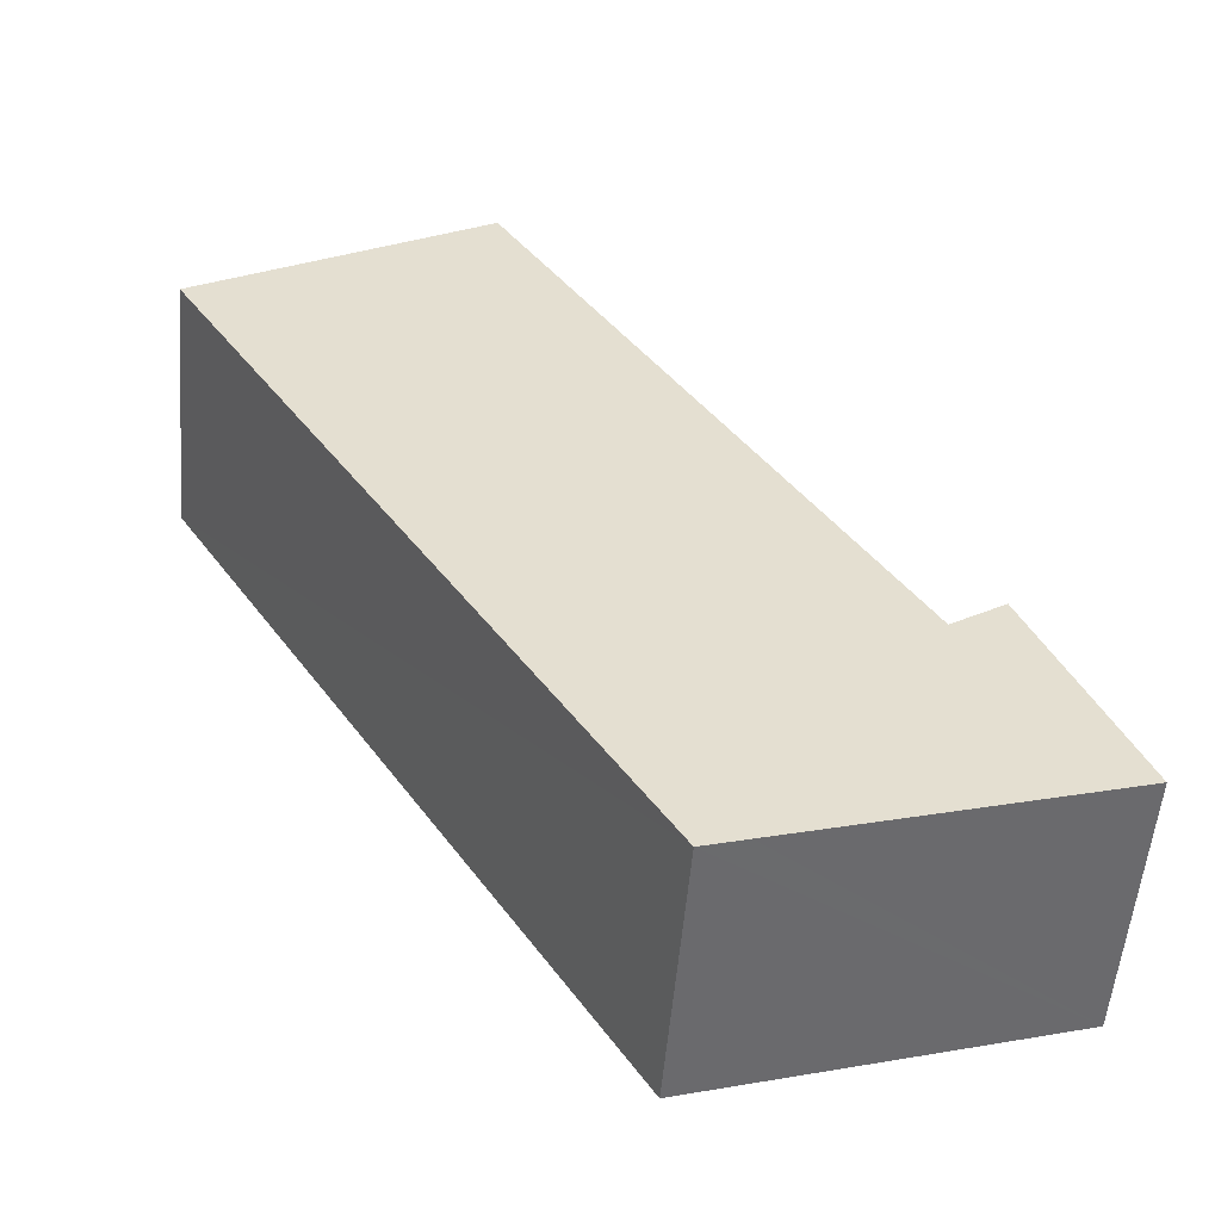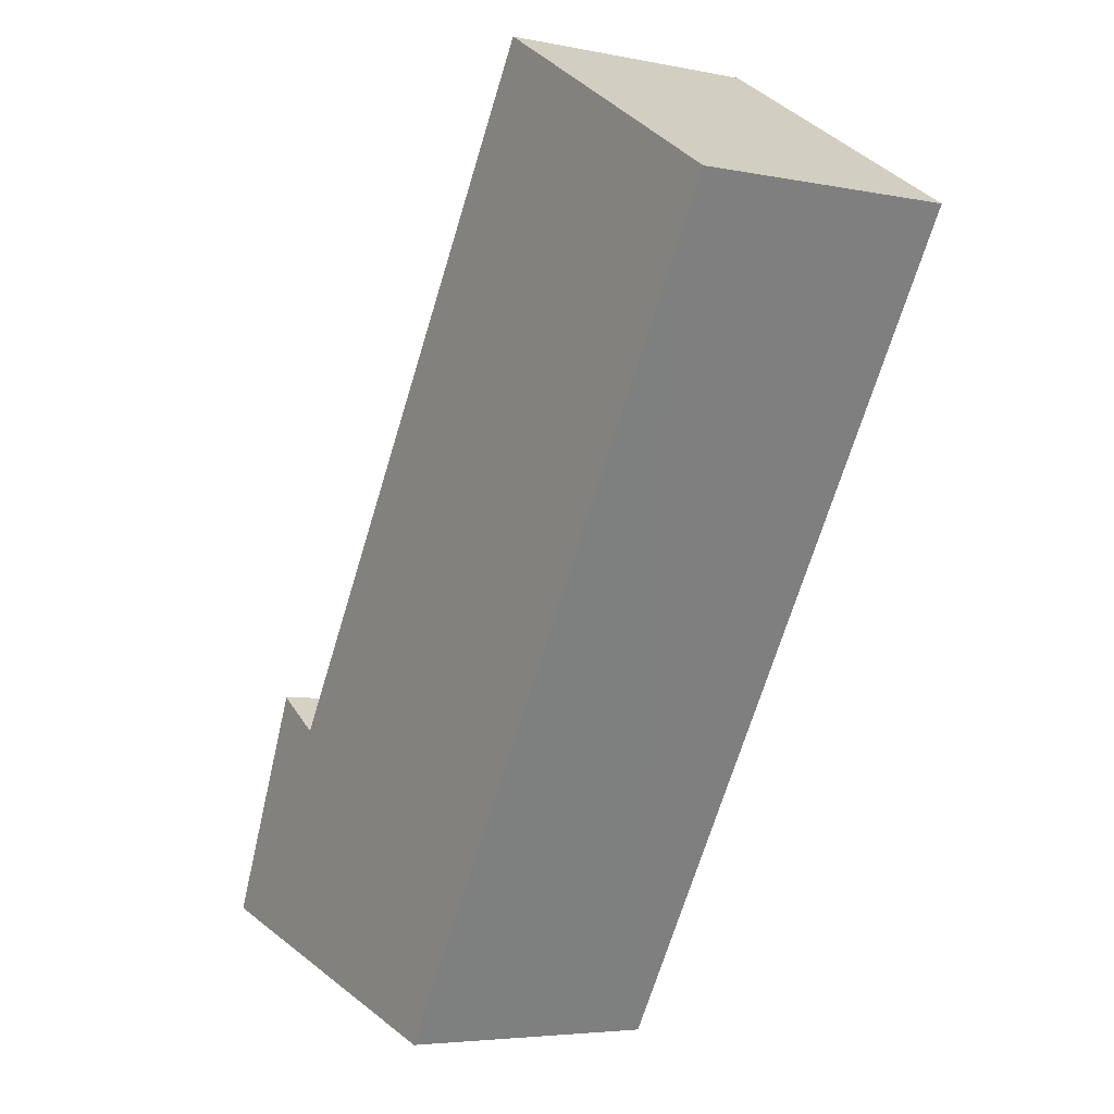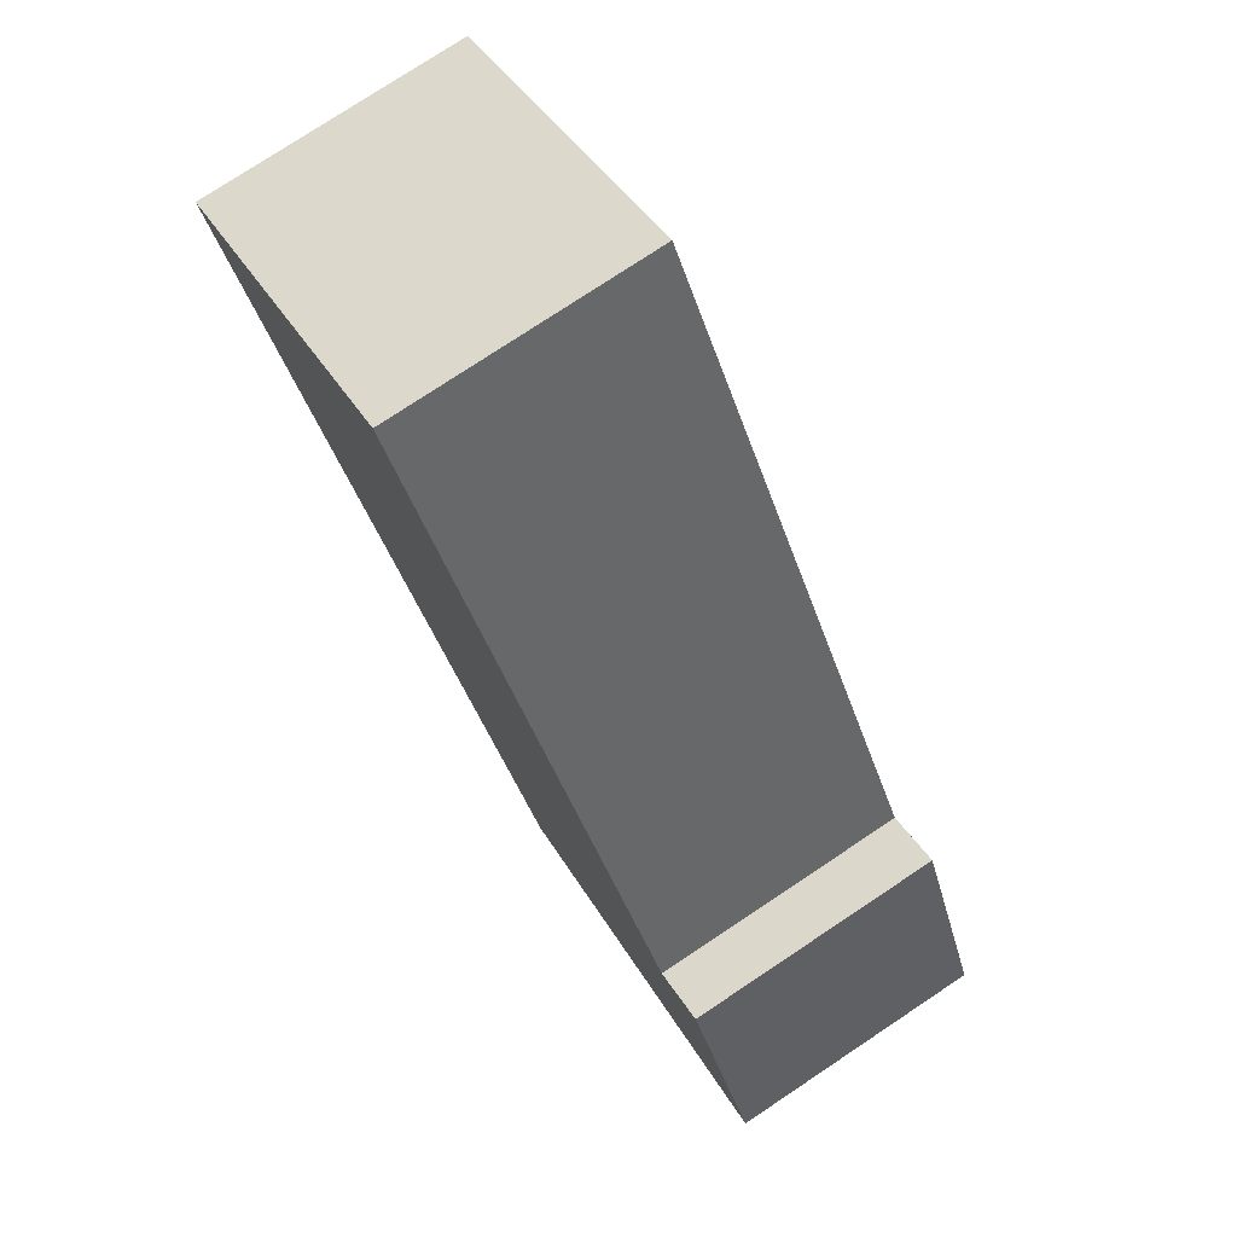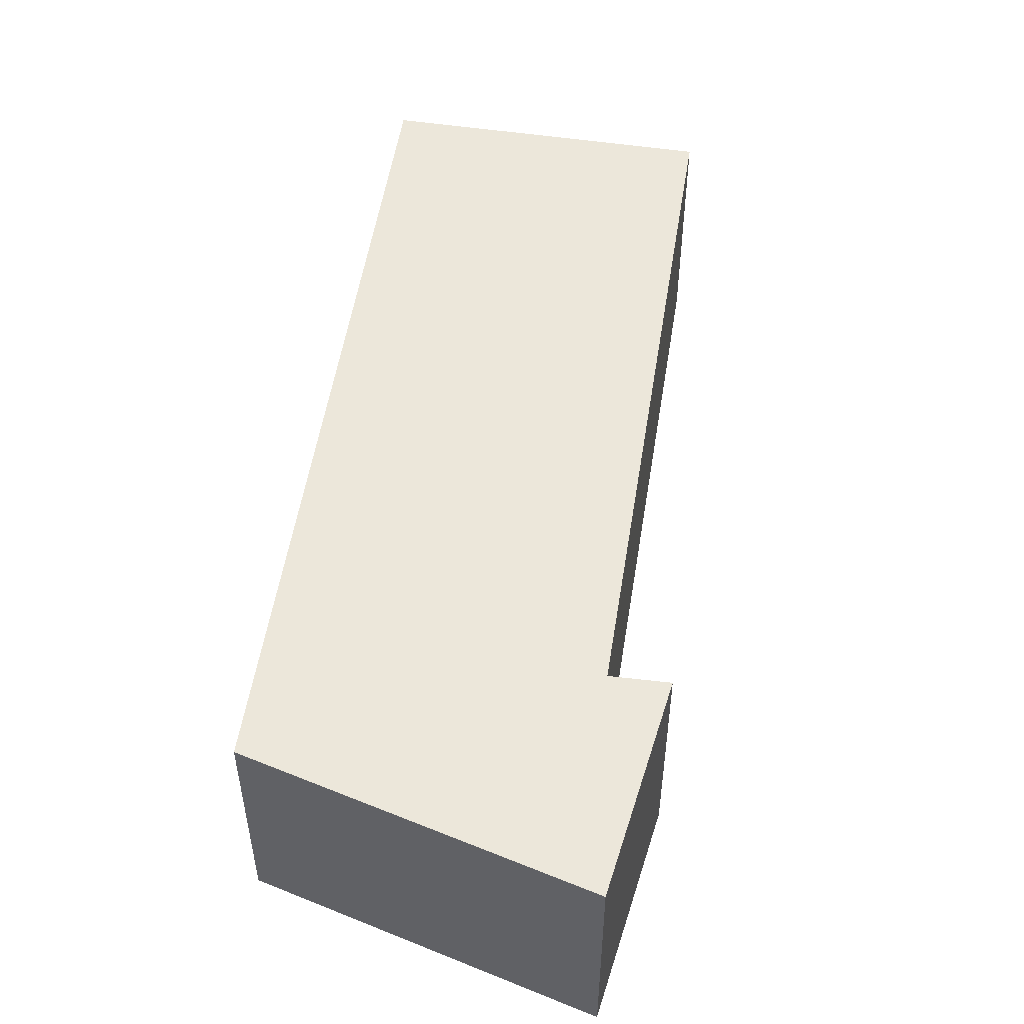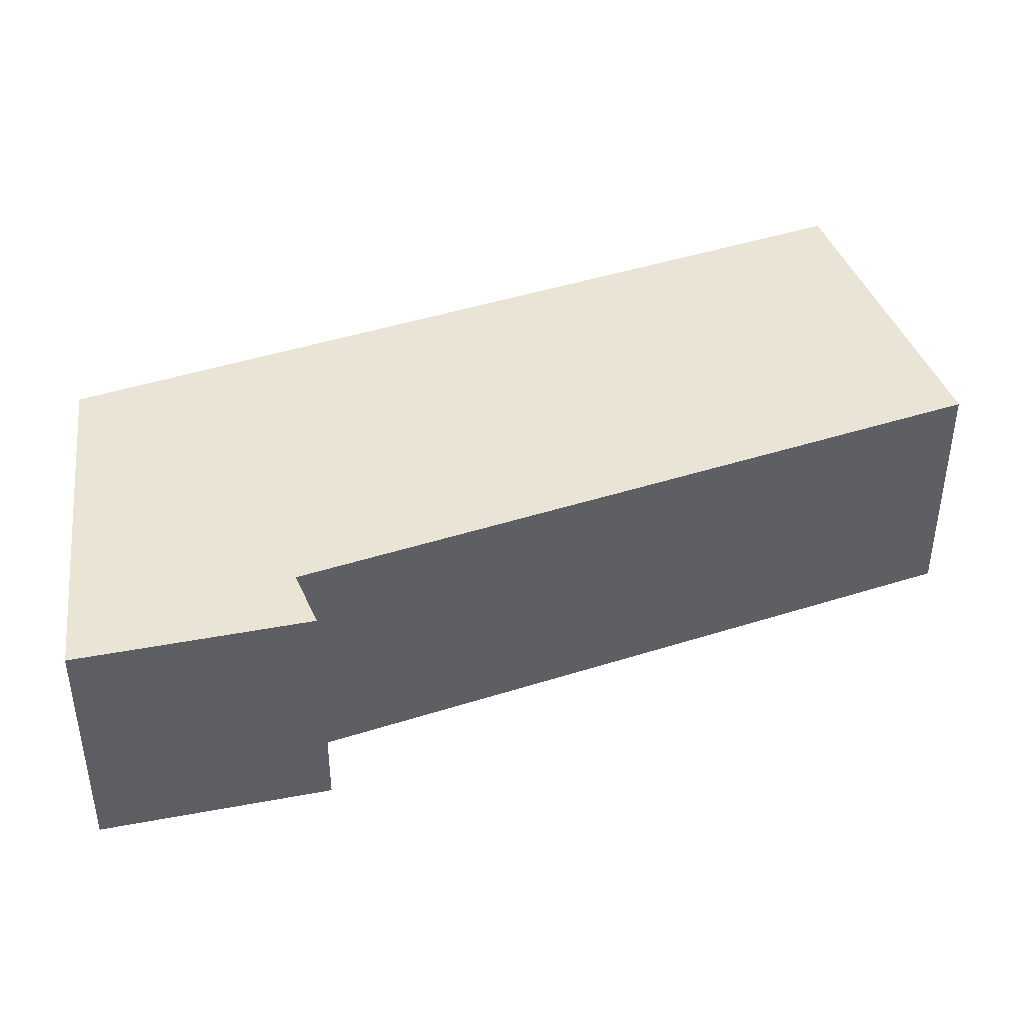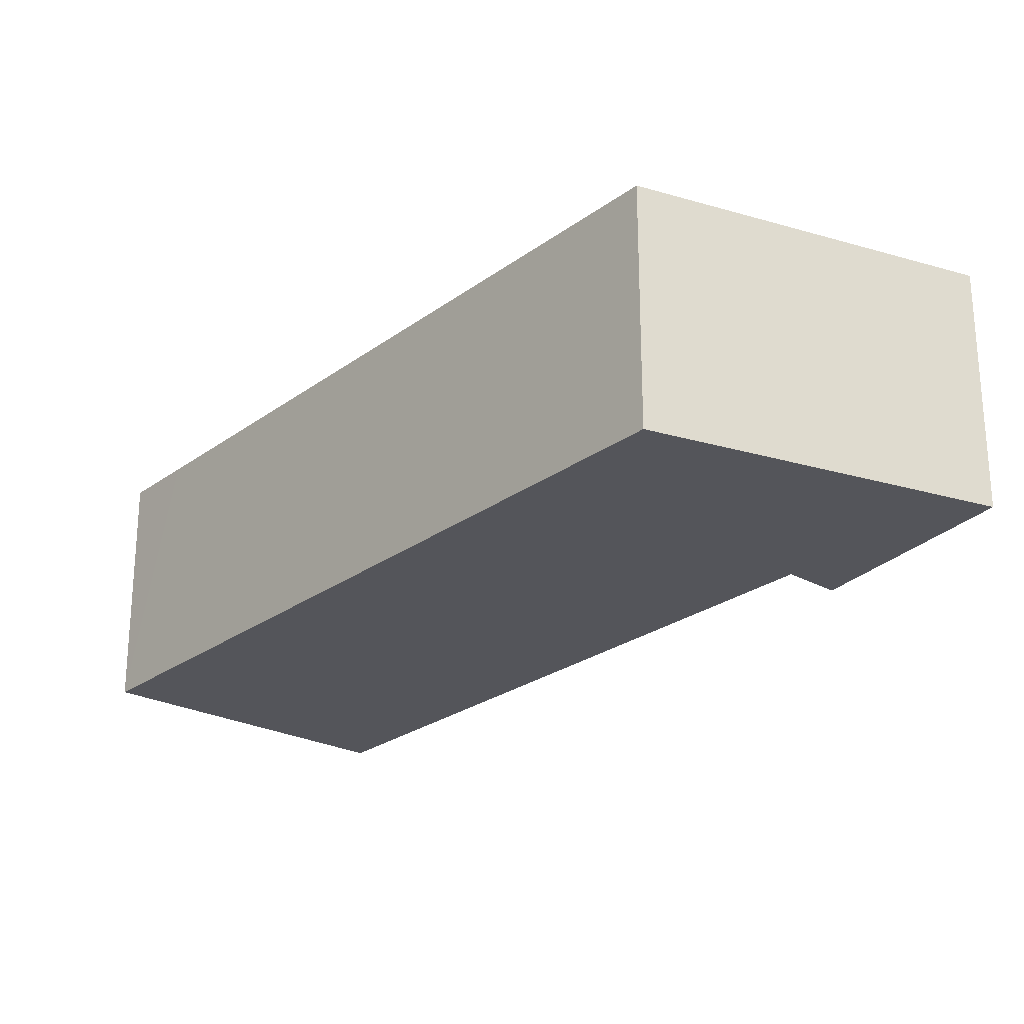
<metadata>
{"format":"obj","ext":"obj","renderer":"f3d","projection":"perspective","resolution":1024,"background":"white","views":[{"elev":-54.2,"azim":175.1,"up":"+Z"},{"elev":-4.7,"azim":56.8,"up":"+Z"},{"elev":76.9,"azim":-123.6,"up":"+Z"},{"elev":52.8,"azim":-139.4,"up":"+Y"},{"elev":43.7,"azim":-79.0,"up":"+Y"},{"elev":-25.0,"azim":171.5,"up":"+Y"}]}
</metadata>
<code>
v  8.662 2.847 6.25
v  9.129 2.847 7.072
v  9.159 2.847 7.054
v  5.943 2.847 9.026
v  4.034 2.847 -1.231
v  3.557 2.847 -1.085
v  1.654 2.847 2.062
v  0 2.847 1.743e-16
v  1.065 2.847 2.452
v  0.353 2.847 0.813
v  0 0 0
v  1.065 -1.501e-16 2.452
v  0.353 -4.978e-17 0.813
v  1.654 -1.263e-16 2.062
v  5.943 -5.527e-16 9.026
v  9.129 -4.33e-16 7.072
v  9.159 -4.319e-16 7.054
v  8.662 -3.827e-16 6.25
v  4.034 7.538e-17 -1.231
v  3.557 6.644e-17 -1.085
g defaultobject
f 1 2 3
f 2 1 4
f 4 1 5
f 4 5 6
f 4 6 7
f 7 6 8
f 7 8 9
f 9 8 10
f 11 10 8
f 10 11 9
f 9 11 12
f 12 11 13
f 14 4 7
f 4 14 15
f 12 7 9
f 7 12 14
f 15 2 4
f 2 15 16
f 2 16 3
f 3 16 17
f 17 1 3
f 1 17 5
f 5 17 18
f 5 18 19
f 6 11 8
f 11 6 5
f 11 5 20
f 20 5 19
f 16 18 17
f 18 16 15
f 18 15 14
f 18 14 19
f 19 14 12
f 19 12 13
f 19 13 20
f 20 13 11

</code>
